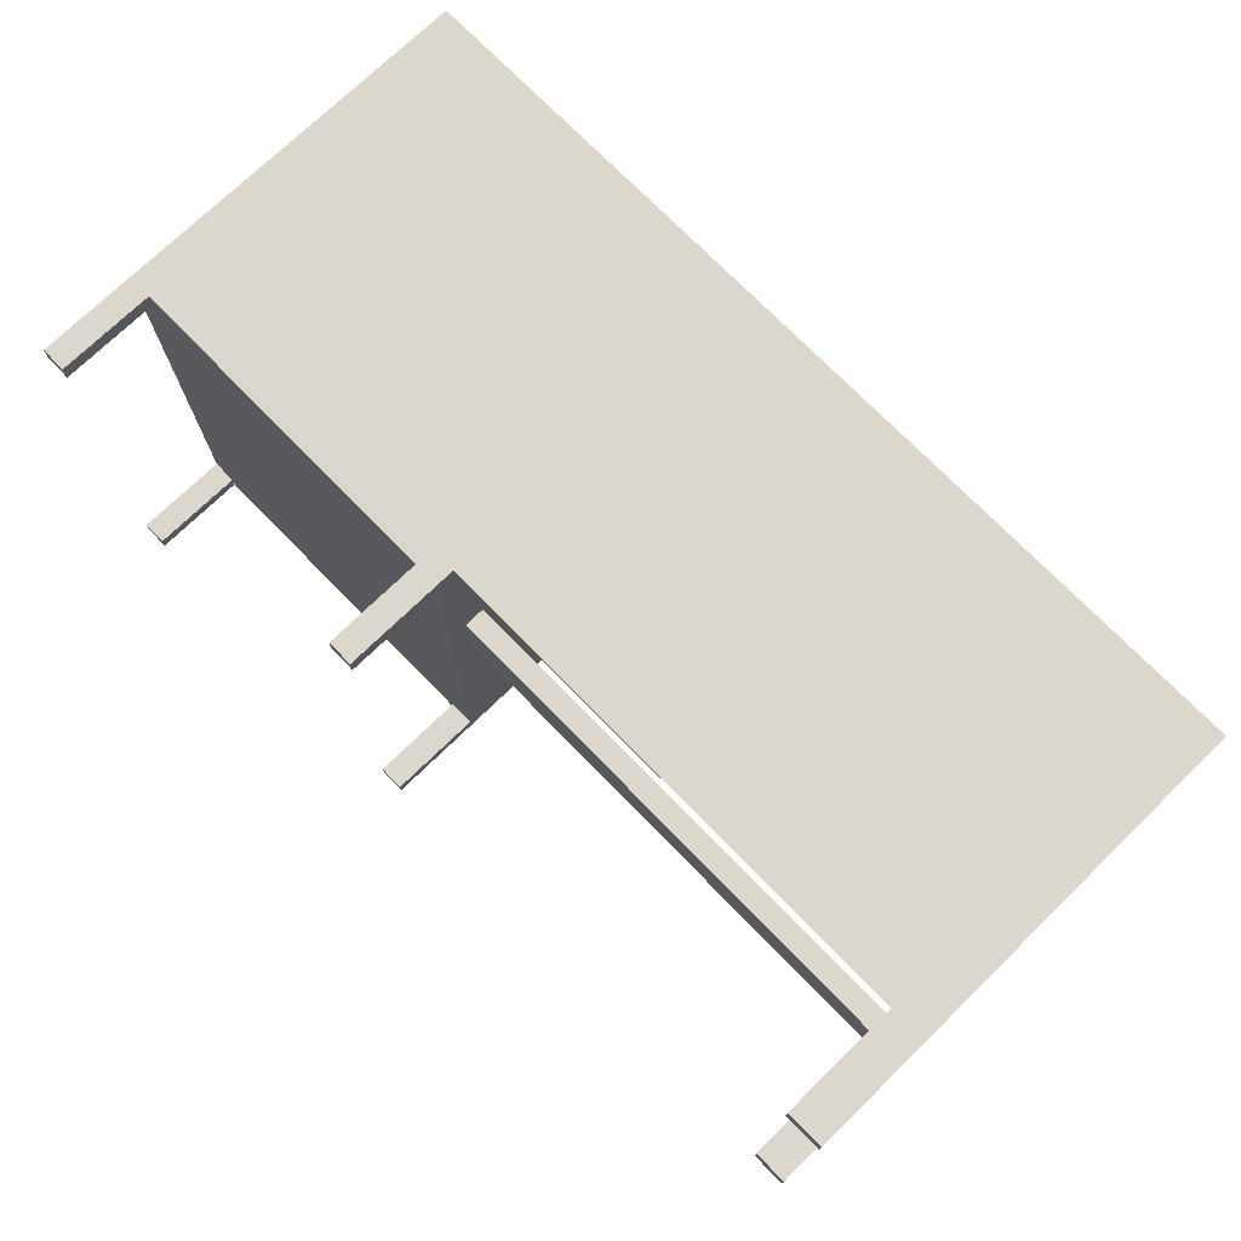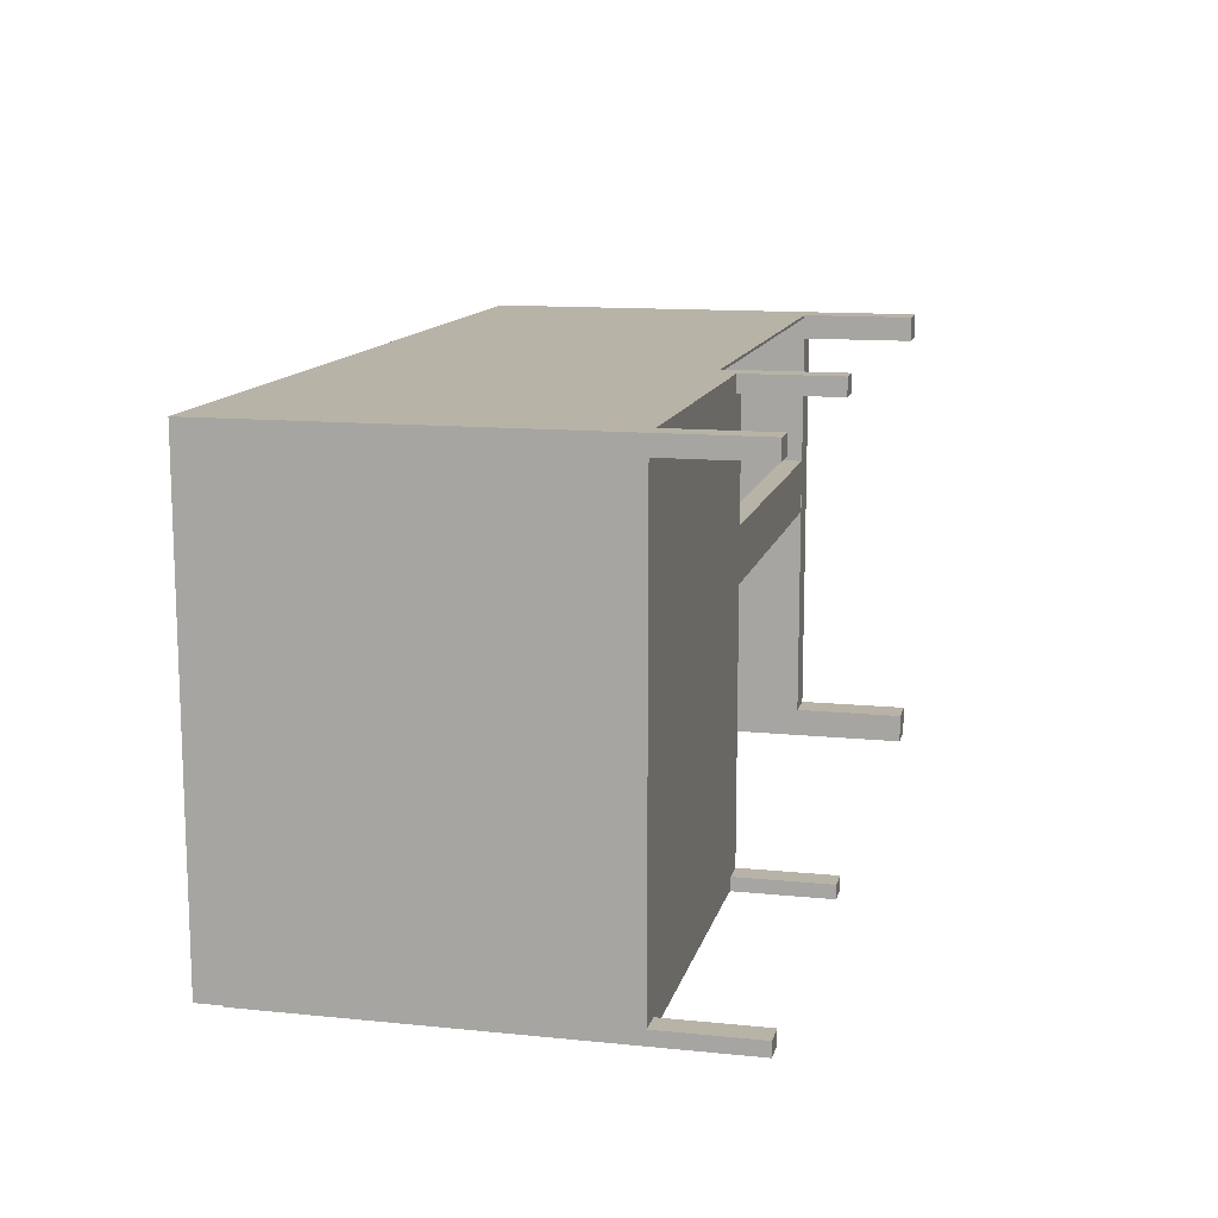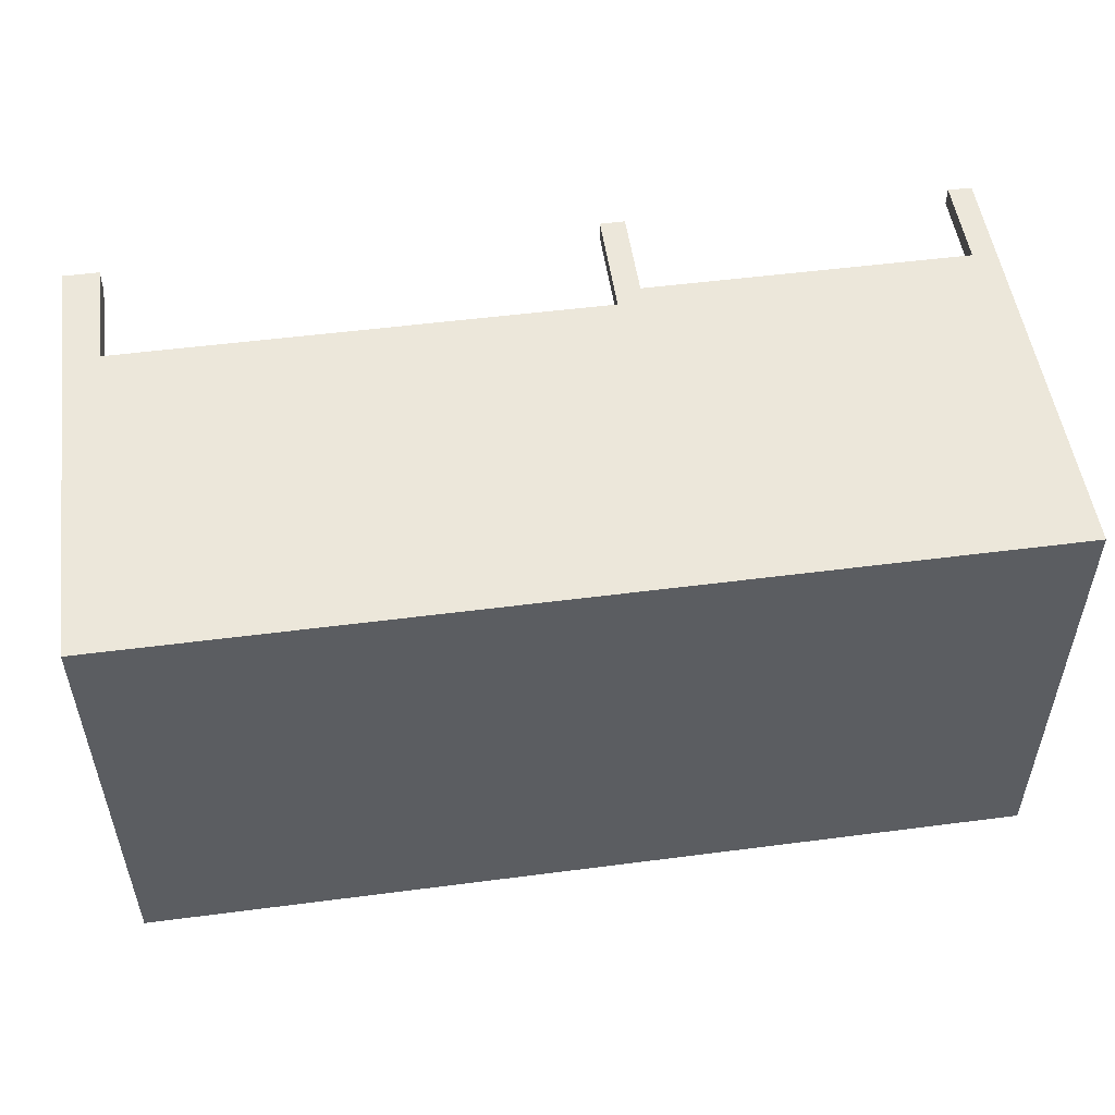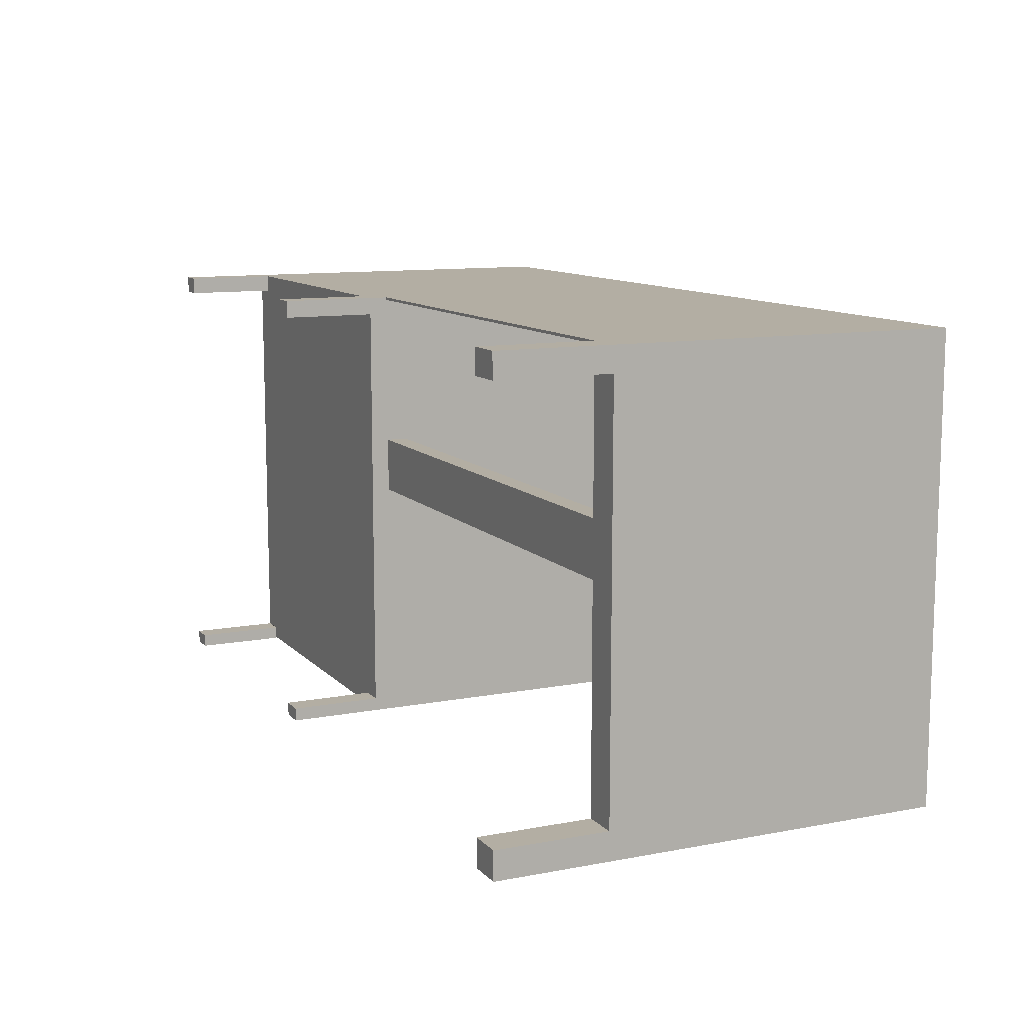
<metadata>
{"format":"obj","ext":"obj","renderer":"f3d","projection":"perspective","resolution":1024,"background":"white","views":[{"elev":73.4,"azim":45.8,"up":"+Z"},{"elev":12.7,"azim":-76.9,"up":"+Z"},{"elev":51.8,"azim":172.0,"up":"+Z"},{"elev":11.0,"azim":65.0,"up":"+Z"}]}
</metadata>
<code>
v 0.3998 -0.2388 0.3077
v 0.432 -0.2388 0.3297
v 0.3998 -0.2388 0.3297
v 0.432 -0.2388 0.3077
v 0.3998 -0.1376 0.3297
v 0.432 -0.1376 0.3077
v 0.432 0.1709 0.3297
v 0.3998 -0.1376 0.3077
v -0.3788 0.1709 0.3297
v 0.3998 -0.1376 0.3273
v 0.3998 -0.1376 -0.05781
v 0.432 0.1709 -0.08345
v 0.1735 -0.1376 0.3297
v 0.1735 -0.1376 0.3273
v 0.3998 -0.1071 0.3273
v 0.432 -0.1376 -0.05781
v 0.3998 -0.1374 0.1899
v -0.3788 0.1709 -0.08345
v -0.04015 -0.1376 0.3297
v 0.432 -0.2388 -0.05781
v 0.3998 -0.1374 0.1402
v 0.3998 0.1482 -0.08345
v -0.3788 0.1482 -0.08345
v -0.06266 -0.1542 0.3297
v -0.04015 -0.1376 0.3273
v 0.3998 0.1044 0.3273
v 0.3998 -0.1189 0.1899
v 0.3998 -0.2388 -0.05781
v 0.3998 0.1044 -0.06788
v -0.04015 -0.1374 0.1402
v 0.432 -0.2388 -0.08345
v 0.3998 -0.2388 -0.08345
v -0.04015 0.1482 -0.08345
v -0.3788 -0.1542 -0.07225
v -0.3602 0.1482 -0.08345
v -0.3571 -0.1542 0.3297
v -0.04015 -0.2388 0.3297
v -0.04015 -0.1542 0.3139
v -0.04015 0.1044 0.3273
v 0.3998 -0.1189 0.1402
v -0.04015 -0.1189 0.1899
v -0.04015 -0.1374 0.1899
v 0.3998 0.1482 -0.06788
v -0.06822 0.1482 -0.08345
v -0.3788 -0.1542 0.3139
v -0.3788 0.1482 -0.08442
v -0.3602 0.1482 -0.08442
v -0.3571 -0.2388 0.3297
v -0.3571 -0.1542 0.3139
v -0.06266 -0.2388 0.3297
v -0.04015 0.1044 -0.06788
v -0.04015 -0.1189 0.1402
v -0.04015 0.1482 -0.06788
v -0.04015 0.1482 -0.08442
v -0.3788 -0.2388 0.3139
v -0.3788 -0.2388 -0.08442
v -0.06822 0.1482 -0.08442
v -0.3788 -0.2388 0.3297
v -0.06266 -0.1542 0.3139
v -0.06266 -0.2388 0.3139
v -0.04015 -0.2388 0.3139
v -0.04015 -0.1542 -0.07225
v 0.1918 0.1267 -0.06788
v 0.1918 0.1413 -0.06788
v -0.3788 -0.2388 -0.07225
v -0.3602 0.1399 -0.08442
v -0.3571 -0.2388 0.3139
v 0.1899 0.1269 -0.06788
v 0.1937 0.1269 -0.06788
v 0.1922 0.1412 -0.06788
v 0.1914 0.1412 -0.06788
v -0.06266 -0.1542 -0.08442
v -0.3571 -0.1542 -0.07225
v -0.3571 -0.2388 -0.07225
v -0.06822 0.1399 -0.08442
v 0.1881 0.1277 -0.06788
v 0.1918 0.1335 -0.06788
v 0.1937 0.141 -0.06788
v 0.1954 0.1277 -0.06788
v 0.1922 0.1412 -0.06739
v 0.1918 0.1413 -0.06739
v 0.1899 0.141 -0.06788
v 0.1845 0.134 -0.06788
v -0.06266 -0.2388 -0.08442
v -0.06822 -0.1542 -0.08442
v -0.06266 -0.1542 -0.07225
v -0.3571 -0.2388 -0.08442
v -0.3602 0.1275 -0.08442
v -0.06822 0.1275 -0.08442
v -0.06822 0.1399 -0.08345
v -0.04015 -0.2388 -0.07225
v 0.1866 0.1288 -0.06788
v 0.1919 0.1335 -0.06788
v 0.1917 0.1335 -0.06788
v 0.1954 0.1403 -0.06788
v 0.1922 0.1339 -0.06788
v 0.1969 0.1288 -0.06788
v 0.1914 0.1412 -0.06739
v 0.1881 0.1403 -0.06788
v 0.1847 0.1359 -0.06788
v 0.1847 0.1321 -0.06788
v -0.04015 -0.2388 -0.08442
v -0.06822 -0.1542 -0.08334
v -0.06822 -0.06405 -0.08442
v -0.3571 -0.1542 -0.08442
v -0.3571 -0.1542 -0.08334
v -0.3602 0.04833 -0.08442
v -0.3602 0.1275 -0.08345
v -0.06822 0.04833 -0.08442
v -0.3602 0.1399 -0.08345
v 0.1854 0.1303 -0.06788
v 0.192 0.1336 -0.06788
v 0.1918 0.1335 -0.06739
v 0.1916 0.1336 -0.06788
v 0.1917 0.1335 -0.06739
v 0.1922 0.1338 -0.06788
v 0.1969 0.1392 -0.06788
v 0.1981 0.1303 -0.06788
v 0.1922 0.1338 -0.06739
v 0.1922 0.1339 -0.06739
v 0.1914 0.134 -0.06739
v 0.1914 0.134 -0.06788
v 0.1866 0.1392 -0.06788
v 0.1854 0.1376 -0.06788
v -0.06266 -0.2388 -0.07225
v -0.06822 -0.06405 -0.08334
v -0.06822 -0.05292 -0.08442
v -0.3602 -0.1542 -0.08442
v -0.3602 0.03782 -0.08442
v -0.3602 0.04833 -0.08345
v -0.06822 0.03782 -0.08442
v -0.06822 0.1275 -0.08345
v 0.1921 0.1336 -0.06788
v 0.1919 0.1335 -0.06739
v 0.1915 0.1337 -0.06788
v 0.1916 0.1336 -0.06739
v 0.1921 0.1337 -0.06788
v 0.1981 0.1376 -0.06788
v 0.1988 0.1321 -0.06788
v 0.1921 0.1337 -0.06739
v 0.1914 0.1338 -0.06739
v 0.1914 0.1338 -0.06788
v -0.1705 -0.102 -0.08334
v -0.06822 -0.06405 -0.08345
v -0.06822 -0.05292 -0.08345
v -0.3602 -0.1542 -0.08345
v -0.3602 -0.1542 -0.08334
v -0.3602 -0.06405 -0.08442
v -0.3602 -0.05292 -0.08442
v -0.3602 0.03782 -0.08345
v -0.257 0.1078 -0.08345
v -0.06822 0.04833 -0.08345
v 0.192 0.1336 -0.06739
v 0.1914 0.1337 -0.06788
v 0.1915 0.1337 -0.06739
v 0.1988 0.1359 -0.06788
v 0.1991 0.134 -0.06788
v 0.1921 0.1336 -0.06739
v 0.1914 0.1337 -0.06739
v -0.1705 -0.08741 -0.08334
v -0.3602 -0.06405 -0.08345
v -0.06822 0.03782 -0.08345
v -0.3602 -0.06405 -0.08334
v -0.2576 -0.102 -0.08334
v -0.3602 -0.05292 -0.08345
v -0.09012 0.04833 -0.08345
v -0.1724 0.1078 -0.08345
v -0.257 0.09076 -0.08345
v -0.1705 -0.08741 -0.08832
v -0.09012 -0.05292 -0.08345
v -0.2576 -0.08741 -0.08334
v -0.2576 -0.102 -0.08832
v -0.2557 0.01185 -0.08345
v -0.1724 0.09076 -0.08345
v -0.1724 0.1078 -0.08832
v -0.257 0.09076 -0.08832
v -0.1705 -0.102 -0.08832
v -0.171 0.01185 -0.08345
v -0.2557 -0.002749 -0.08345
v -0.257 0.1078 -0.08832
v -0.2576 -0.08741 -0.08832
v -0.171 -0.002749 -0.08345
v -0.171 0.01185 -0.08832
v -0.2557 -0.002749 -0.08832
v -0.1724 0.09076 -0.08832
v -0.2557 0.01185 -0.08832
v -0.171 -0.002749 -0.08832
g mesh1_mesh1-geometry
f 1 2 3
f 2 1 4
f 3 2 5
f 5 1 3
f 1 6 4
f 6 2 4
f 7 5 2
f 1 5 8
f 6 1 8
f 2 6 7
f 5 7 9
f 8 5 10
f 11 6 8
f 7 6 12
f 12 9 7
f 5 9 13
f 5 14 10
f 8 10 15
f 6 11 16
f 8 17 11
f 16 12 6
f 9 12 18
f 13 9 19
f 14 5 13
f 14 15 10
f 8 15 17
f 11 20 16
f 21 11 17
f 20 12 16
f 12 22 18
f 23 9 18
f 19 9 24
f 25 13 19
f 13 25 14
f 15 14 26
f 17 15 27
f 20 11 28
f 29 11 21
f 17 30 21
f 12 20 31
f 12 32 22
f 18 22 33
f 34 9 23
f 18 35 23
f 24 9 36
f 19 24 37
f 19 38 25
f 39 14 25
f 26 14 39
f 29 15 26
f 27 15 40
f 41 17 27
f 11 32 28
f 32 20 28
f 22 11 29
f 29 21 40
f 30 17 42
f 30 40 21
f 20 32 31
f 32 12 31
f 32 11 22
f 43 33 22
f 18 33 44
f 45 9 34
f 46 34 23
f 18 44 35
f 47 23 35
f 36 9 48
f 49 24 36
f 50 37 24
f 37 38 19
f 38 30 25
f 25 42 39
f 51 26 39
f 29 40 15
f 26 51 29
f 40 41 27
f 17 41 42
f 22 29 43
f 42 25 30
f 40 30 52
f 33 43 53
f 54 44 33
f 55 9 45
f 34 49 45
f 56 34 46
f 23 47 46
f 57 35 44
f 35 57 47
f 48 9 58
f 48 49 36
f 24 49 59
f 60 37 50
f 24 60 50
f 38 37 61
f 62 30 38
f 39 42 41
f 39 41 51
f 63 29 51
f 41 40 52
f 29 63 43
f 30 51 52
f 43 64 53
f 53 54 33
f 44 54 57
f 9 55 58
f 49 55 45
f 62 49 34
f 34 56 65
f 47 56 46
f 57 66 47
f 55 48 58
f 49 48 67
f 59 49 38
f 60 24 59
f 37 60 61
f 60 38 61
f 62 51 30
f 38 49 62
f 52 51 41
f 63 51 68
f 43 63 69
f 64 43 70
f 53 64 71
f 51 54 53
f 54 72 57
f 55 49 67
f 62 34 73
f 56 74 65
f 74 34 65
f 66 56 47
f 66 57 75
f 48 55 67
f 38 60 59
f 62 54 51
f 68 51 76
f 77 63 68
f 78 69 63
f 43 69 79
f 70 43 78
f 80 64 70
f 81 71 64
f 53 71 82
f 53 83 51
f 54 84 72
f 57 72 85
f 34 74 73
f 62 73 86
f 74 56 87
f 88 56 66
f 57 89 75
f 90 66 75
f 91 54 62
f 76 51 92
f 82 68 76
f 93 63 77
f 77 68 94
f 95 69 78
f 78 63 96
f 95 79 69
f 43 79 97
f 78 43 95
f 70 78 96
f 64 80 81
f 96 80 70
f 71 81 98
f 71 68 82
f 53 82 99
f 53 100 83
f 101 51 83
f 84 54 102
f 84 86 72
f 72 103 85
f 57 85 104
f 74 105 73
f 106 86 73
f 86 91 62
f 56 105 87
f 105 74 87
f 107 56 88
f 66 108 88
f 57 109 89
f 89 90 75
f 66 90 110
f 54 91 102
f 92 51 111
f 99 76 92
f 82 76 99
f 112 63 93
f 113 93 77
f 94 68 114
f 115 77 94
f 96 63 116
f 117 79 95
f 117 97 79
f 43 97 118
f 95 43 117
f 80 119 81
f 80 96 120
f 81 113 98
f 121 71 98
f 122 68 71
f 53 99 123
f 53 124 100
f 100 101 83
f 111 51 101
f 91 84 102
f 86 84 125
f 86 103 72
f 126 85 103
f 85 126 104
f 57 104 127
f 73 105 106
f 103 86 106
f 91 86 125
f 105 56 128
f 129 56 107
f 88 130 107
f 108 66 110
f 130 88 108
f 57 131 109
f 109 132 89
f 90 89 132
f 90 108 110
f 123 92 111
f 99 92 123
f 133 63 112
f 134 112 93
f 93 113 134
f 77 115 113
f 114 68 135
f 136 94 114
f 94 136 115
f 116 63 137
f 116 120 96
f 138 97 117
f 138 118 97
f 43 118 139
f 117 43 138
f 119 80 120
f 81 119 140
f 81 134 113
f 98 113 115
f 71 121 122
f 98 141 121
f 142 68 122
f 53 123 124
f 124 101 100
f 124 111 101
f 84 91 125
f 103 143 126
f 104 126 144
f 104 145 127
f 57 127 131
f 146 105 106
f 105 147 106
f 143 103 106
f 128 56 148
f 105 146 128
f 146 105 128
f 149 56 129
f 107 150 129
f 150 107 130
f 108 151 130
f 131 152 109
f 132 109 152
f 108 90 132
f 123 111 124
f 137 63 133
f 153 133 112
f 112 134 153
f 135 68 154
f 155 114 135
f 114 155 136
f 98 115 136
f 137 119 116
f 120 116 119
f 156 118 138
f 156 139 118
f 43 139 157
f 138 43 156
f 119 137 140
f 81 140 158
f 81 153 134
f 141 122 121
f 98 159 141
f 154 68 142
f 122 141 142
f 160 126 143
f 126 161 144
f 145 104 144
f 162 127 145
f 127 162 131
f 147 105 146
f 163 106 147
f 143 106 164
f 148 56 149
f 148 146 128
f 129 165 149
f 165 129 150
f 166 150 130
f 108 167 151
f 168 130 151
f 152 131 162
f 166 132 152
f 132 167 108
f 133 140 137
f 133 153 158
f 154 155 135
f 98 136 155
f 139 156 157
f 156 43 157
f 140 133 158
f 81 158 153
f 98 155 159
f 159 142 141
f 142 159 154
f 126 160 163
f 143 169 160
f 161 126 163
f 161 145 144
f 170 162 145
f 146 148 147
f 163 171 106
f 147 148 163
f 164 106 171
f 172 143 164
f 149 161 148
f 161 149 165
f 150 173 165
f 152 150 166
f 130 174 166
f 175 151 167
f 174 130 168
f 151 176 168
f 150 152 162
f 132 166 167
f 155 154 159
f 163 160 171
f 169 143 177
f 169 171 160
f 163 148 161
f 145 161 170
f 162 170 178
f 171 172 164
f 143 172 177
f 170 161 165
f 150 178 173
f 179 165 173
f 167 166 174
f 151 175 180
f 174 175 167
f 176 174 168
f 176 151 180
f 162 178 150
f 172 169 177
f 171 169 181
f 178 170 182
f 172 171 181
f 165 182 170
f 183 173 178
f 182 165 179
f 173 184 179
f 175 176 180
f 175 174 185
f 174 176 185
f 169 172 181
f 182 183 178
f 173 183 186
f 184 182 179
f 184 173 186
f 176 175 185
f 183 182 187
f 183 184 186
f 182 184 187
f 184 183 187
g mesh1_mesh1-geometry
f 3 2 1
f 4 1 2
f 5 2 3
f 3 1 5
f 4 6 1
f 4 2 6
f 2 5 7
f 8 5 1
f 8 1 6
f 7 6 2
f 9 7 5
f 10 5 8
f 8 6 11
f 12 6 7
f 7 9 12
f 13 9 5
f 10 14 5
f 15 10 8
f 16 11 6
f 11 17 8
f 6 12 16
f 18 12 9
f 19 9 13
f 13 5 14
f 10 15 14
f 17 15 8
f 16 20 11
f 17 11 21
f 16 12 20
f 18 22 12
f 18 9 23
f 24 9 19
f 19 13 25
f 14 25 13
f 26 14 15
f 27 15 17
f 28 11 20
f 21 11 29
f 21 30 17
f 31 20 12
f 22 32 12
f 33 22 18
f 23 9 34
f 23 35 18
f 36 9 24
f 37 24 19
f 25 38 19
f 25 14 39
f 39 14 26
f 26 15 29
f 40 15 27
f 27 17 41
f 28 32 11
f 28 20 32
f 29 11 22
f 40 21 29
f 42 17 30
f 21 40 30
f 31 32 20
f 31 12 32
f 22 11 32
f 22 33 43
f 44 33 18
f 34 9 45
f 23 34 46
f 35 44 18
f 35 23 47
f 48 9 36
f 36 24 49
f 24 37 50
f 19 38 37
f 25 30 38
f 39 42 25
f 39 26 51
f 15 40 29
f 29 51 26
f 27 41 40
f 42 41 17
f 43 29 22
f 30 25 42
f 52 30 40
f 53 43 33
f 33 44 54
f 45 9 55
f 45 49 34
f 46 34 56
f 46 47 23
f 44 35 57
f 47 57 35
f 58 9 48
f 36 49 48
f 59 49 24
f 50 37 60
f 50 60 24
f 61 37 38
f 38 30 62
f 41 42 39
f 51 41 39
f 51 29 63
f 52 40 41
f 43 63 29
f 52 51 30
f 53 64 43
f 33 54 53
f 57 54 44
f 58 55 9
f 45 55 49
f 34 49 62
f 65 56 34
f 46 56 47
f 47 66 57
f 58 48 55
f 67 48 49
f 38 49 59
f 59 24 60
f 61 60 37
f 61 38 60
f 30 51 62
f 62 49 38
f 41 51 52
f 68 51 63
f 69 63 43
f 70 43 64
f 71 64 53
f 53 54 51
f 57 72 54
f 67 49 55
f 73 34 62
f 65 74 56
f 65 34 74
f 47 56 66
f 75 57 66
f 67 55 48
f 59 60 38
f 51 54 62
f 76 51 68
f 68 63 77
f 63 69 78
f 79 69 43
f 78 43 70
f 70 64 80
f 64 71 81
f 82 71 53
f 51 83 53
f 72 84 54
f 85 72 57
f 73 74 34
f 86 73 62
f 87 56 74
f 66 56 88
f 75 89 57
f 75 66 90
f 62 54 91
f 92 51 76
f 76 68 82
f 77 63 93
f 94 68 77
f 78 69 95
f 96 63 78
f 69 79 95
f 97 79 43
f 95 43 78
f 96 78 70
f 81 80 64
f 70 80 96
f 98 81 71
f 82 68 71
f 99 82 53
f 83 100 53
f 83 51 101
f 102 54 84
f 72 86 84
f 85 103 72
f 104 85 57
f 73 105 74
f 73 86 106
f 62 91 86
f 87 105 56
f 87 74 105
f 88 56 107
f 88 108 66
f 89 109 57
f 75 90 89
f 110 90 66
f 102 91 54
f 111 51 92
f 92 76 99
f 99 76 82
f 93 63 112
f 77 93 113
f 114 68 94
f 94 77 115
f 116 63 96
f 95 79 117
f 79 97 117
f 118 97 43
f 117 43 95
f 81 119 80
f 120 96 80
f 98 113 81
f 98 71 121
f 71 68 122
f 123 99 53
f 100 124 53
f 83 101 100
f 101 51 111
f 102 84 91
f 125 84 86
f 72 103 86
f 103 85 126
f 104 126 85
f 127 104 57
f 106 105 73
f 106 86 103
f 125 86 91
f 128 56 105
f 107 56 129
f 107 130 88
f 110 66 108
f 108 88 130
f 109 131 57
f 89 132 109
f 132 89 90
f 110 108 90
f 111 92 123
f 123 92 99
f 112 63 133
f 93 112 134
f 134 113 93
f 113 115 77
f 135 68 114
f 114 94 136
f 115 136 94
f 137 63 116
f 96 120 116
f 117 97 138
f 97 118 138
f 139 118 43
f 138 43 117
f 120 80 119
f 140 119 81
f 113 134 81
f 115 113 98
f 122 121 71
f 121 141 98
f 122 68 142
f 124 123 53
f 100 101 124
f 101 111 124
f 125 91 84
f 126 143 103
f 144 126 104
f 127 145 104
f 131 127 57
f 106 105 146
f 106 147 105
f 106 103 143
f 148 56 128
f 128 146 105
f 128 105 146
f 129 56 149
f 129 150 107
f 130 107 150
f 130 151 108
f 109 152 131
f 152 109 132
f 132 90 108
f 124 111 123
f 133 63 137
f 112 133 153
f 153 134 112
f 154 68 135
f 135 114 155
f 136 155 114
f 136 115 98
f 116 119 137
f 119 116 120
f 138 118 156
f 118 139 156
f 157 139 43
f 156 43 138
f 140 137 119
f 158 140 81
f 134 153 81
f 121 122 141
f 141 159 98
f 142 68 154
f 142 141 122
f 143 126 160
f 144 161 126
f 144 104 145
f 145 127 162
f 131 162 127
f 146 105 147
f 147 106 163
f 164 106 143
f 149 56 148
f 128 146 148
f 149 165 129
f 150 129 165
f 130 150 166
f 151 167 108
f 151 130 168
f 162 131 152
f 152 132 166
f 108 167 132
f 137 140 133
f 158 153 133
f 135 155 154
f 155 136 98
f 157 156 139
f 157 43 156
f 158 133 140
f 153 158 81
f 159 155 98
f 141 142 159
f 154 159 142
f 163 160 126
f 160 169 143
f 163 126 161
f 144 145 161
f 145 162 170
f 147 148 146
f 106 171 163
f 163 148 147
f 171 106 164
f 164 143 172
f 148 161 149
f 165 149 161
f 165 173 150
f 166 150 152
f 166 174 130
f 167 151 175
f 168 130 174
f 168 176 151
f 162 152 150
f 167 166 132
f 159 154 155
f 171 160 163
f 177 143 169
f 160 171 169
f 161 148 163
f 170 161 145
f 178 170 162
f 164 172 171
f 177 172 143
f 165 161 170
f 173 178 150
f 173 165 179
f 174 166 167
f 180 175 151
f 167 175 174
f 168 174 176
f 180 151 176
f 150 178 162
f 177 169 172
f 181 169 171
f 182 170 178
f 181 171 172
f 170 182 165
f 178 173 183
f 179 165 182
f 179 184 173
f 180 176 175
f 185 174 175
f 185 176 174
f 181 172 169
f 178 183 182
f 186 183 173
f 179 182 184
f 186 173 184
f 185 175 176
f 187 182 183
f 186 184 183
f 187 184 182
f 187 183 184

</code>
